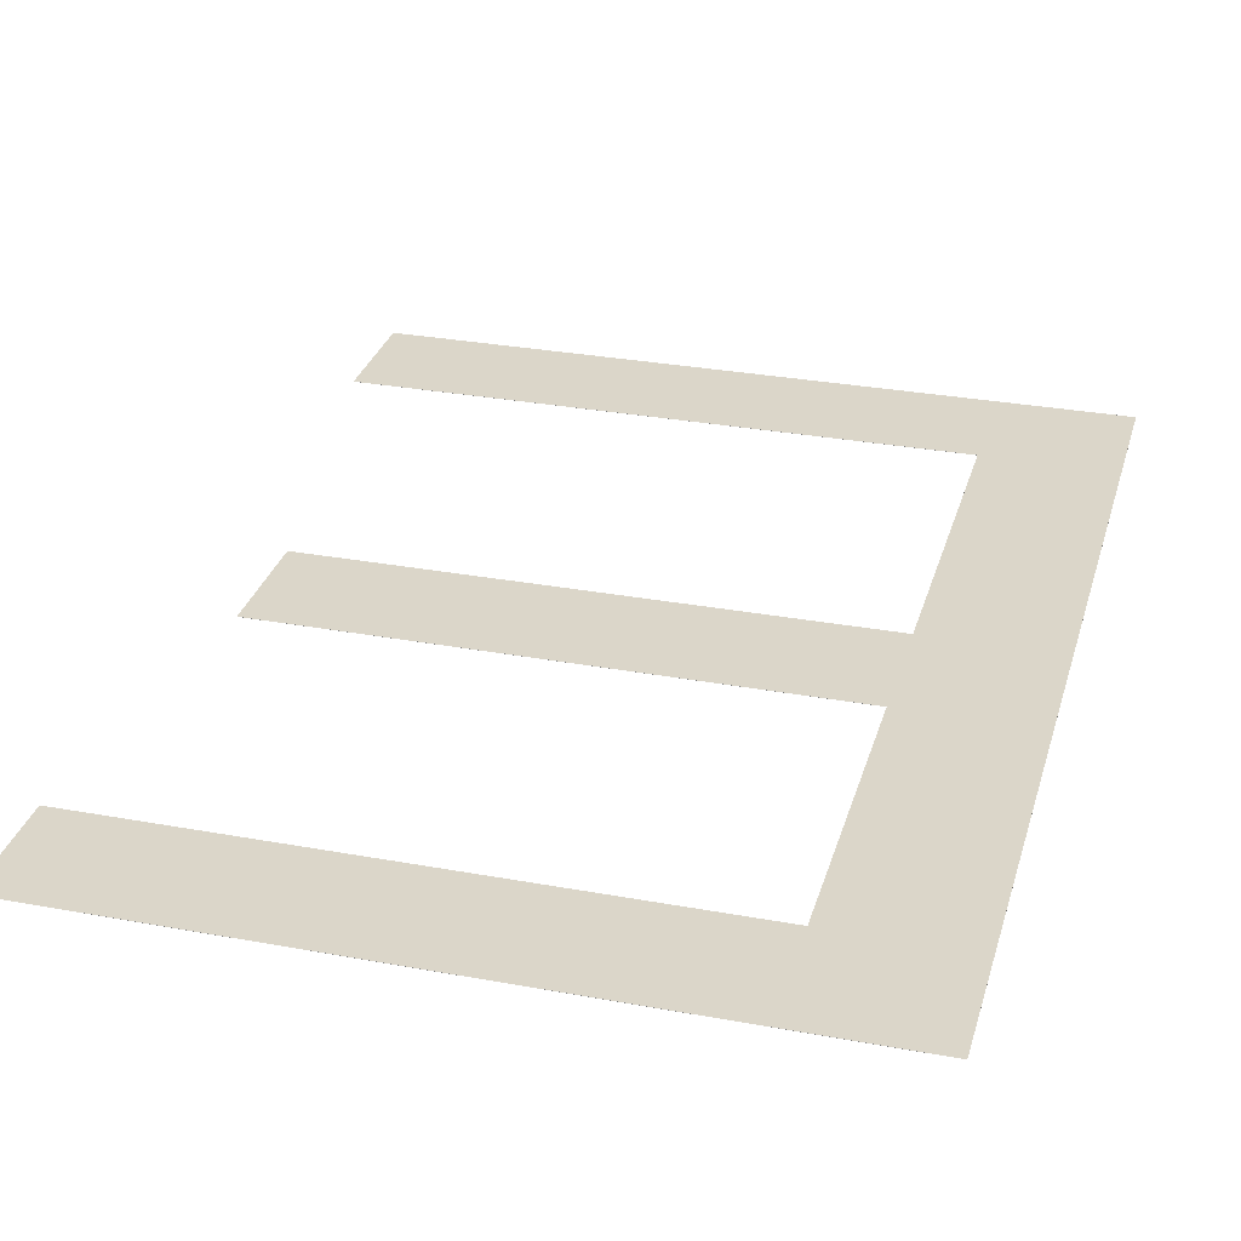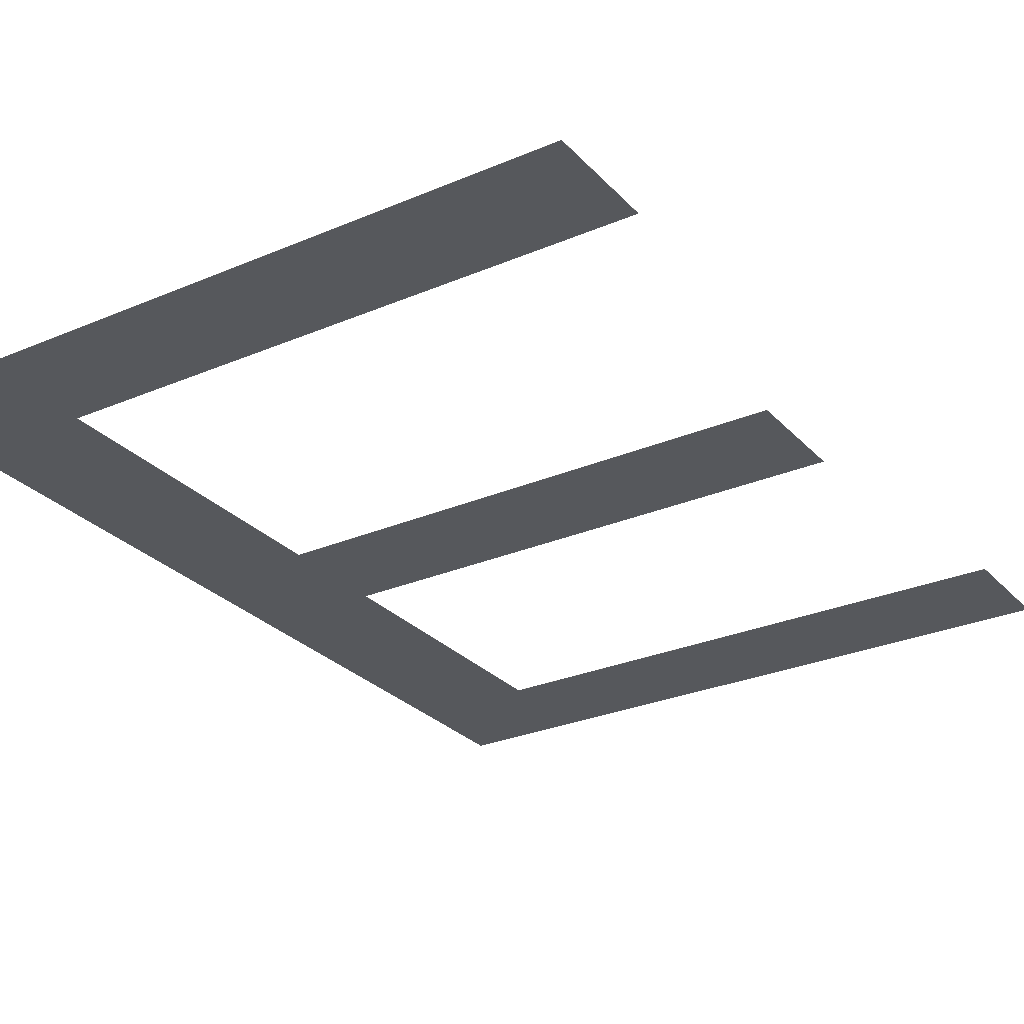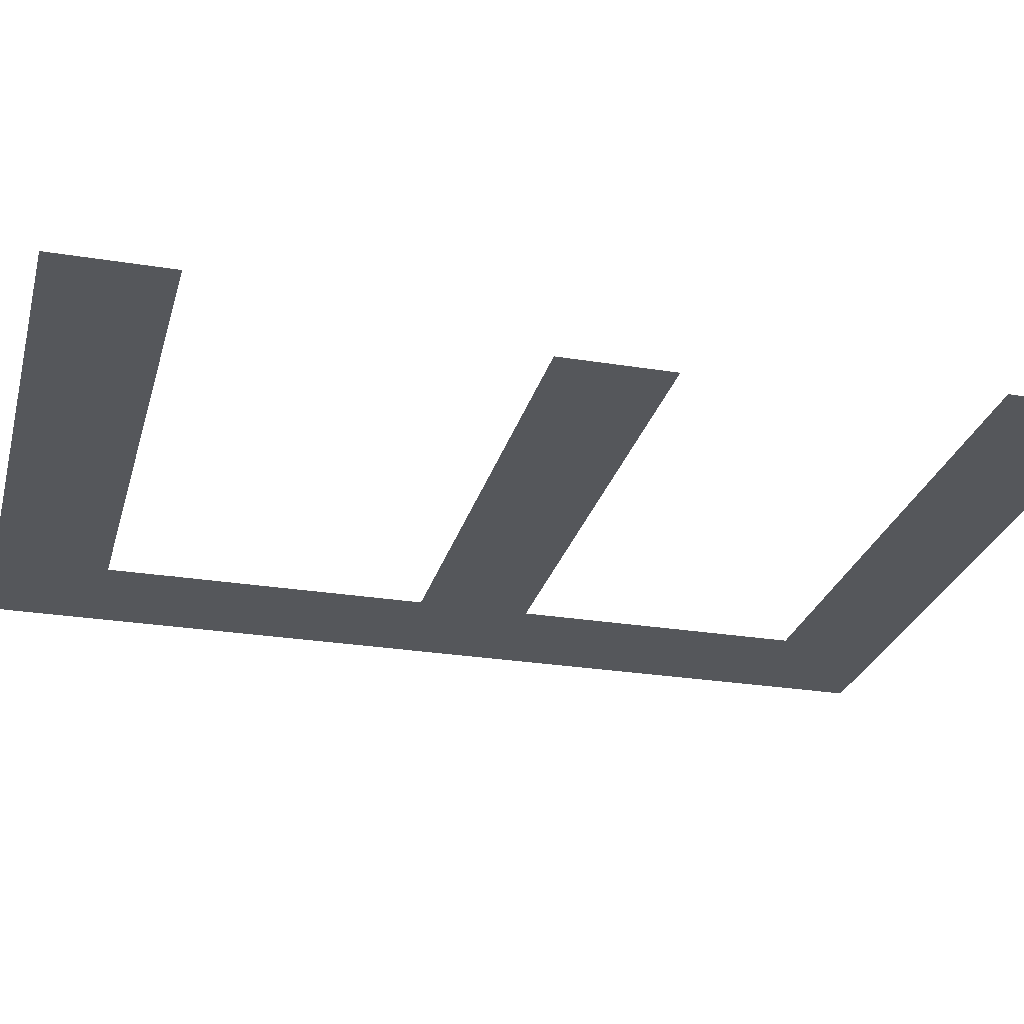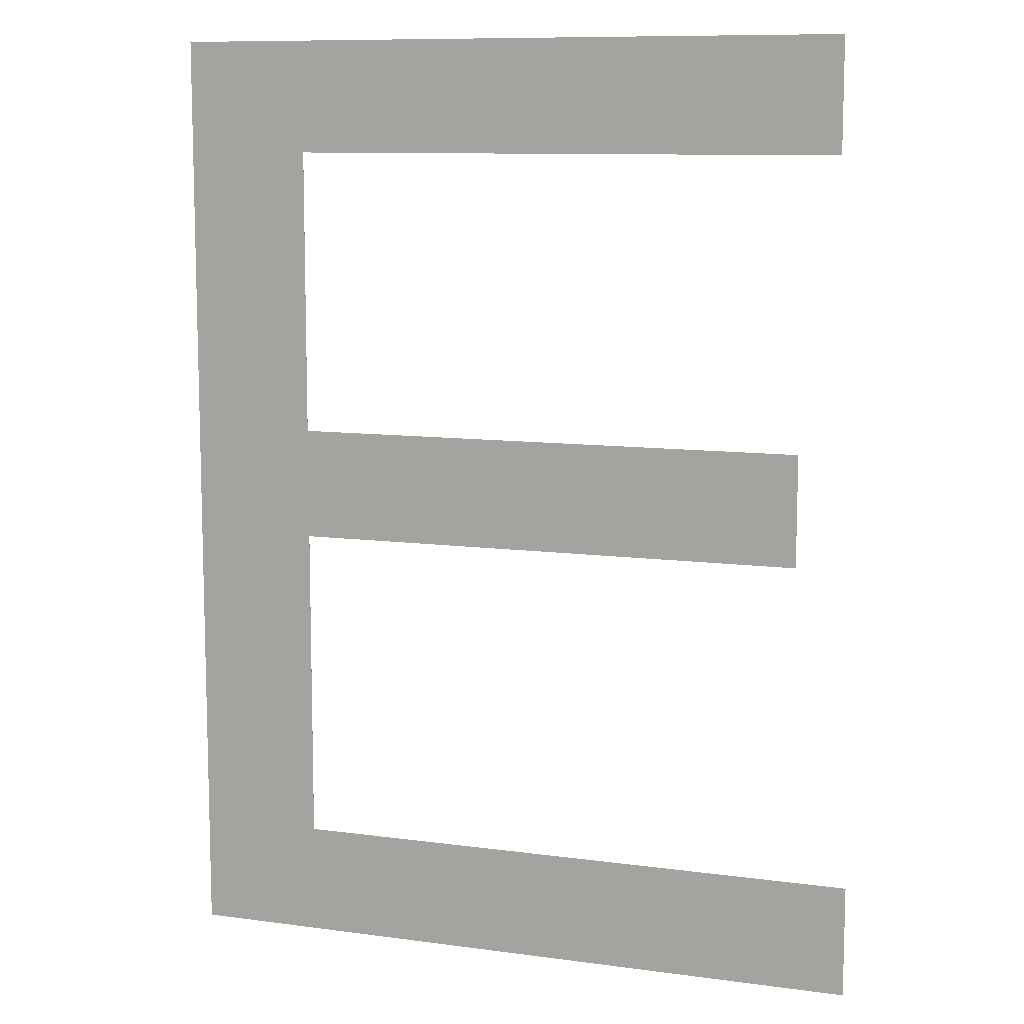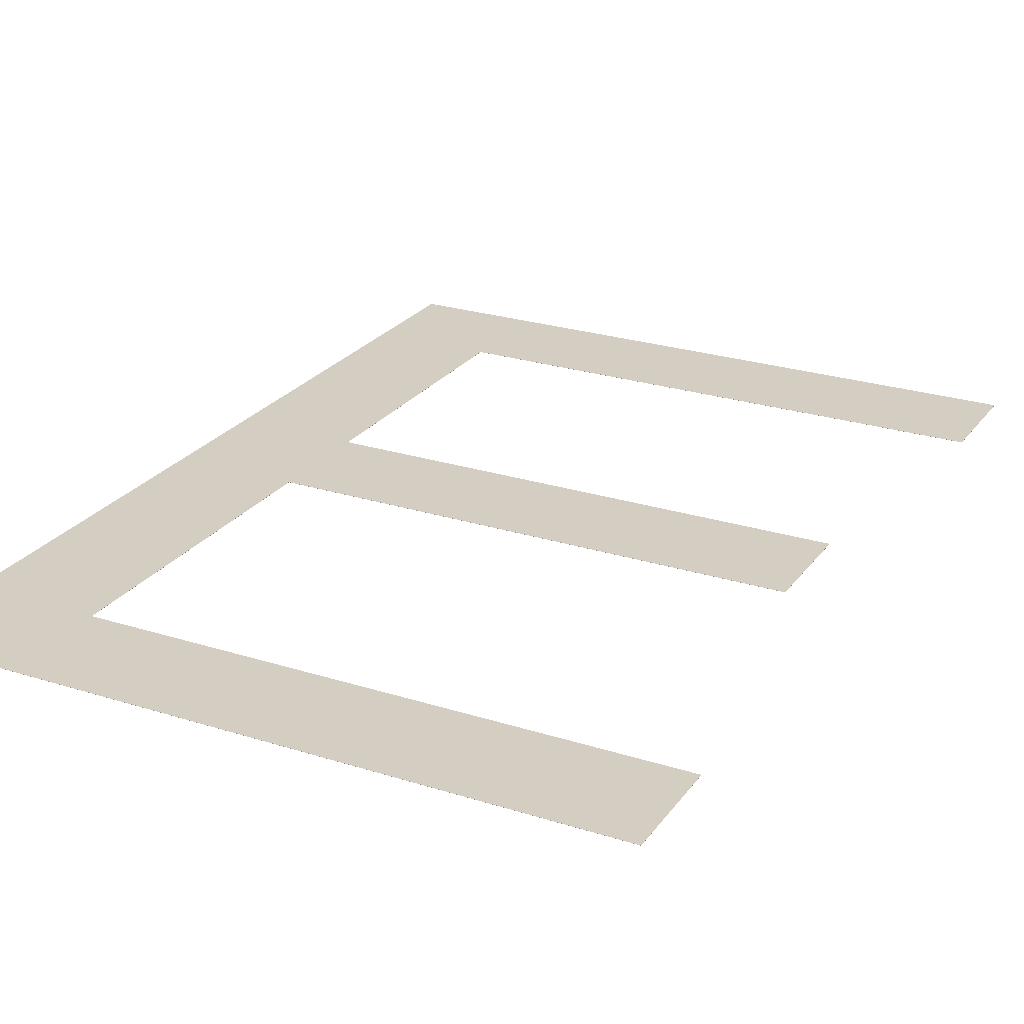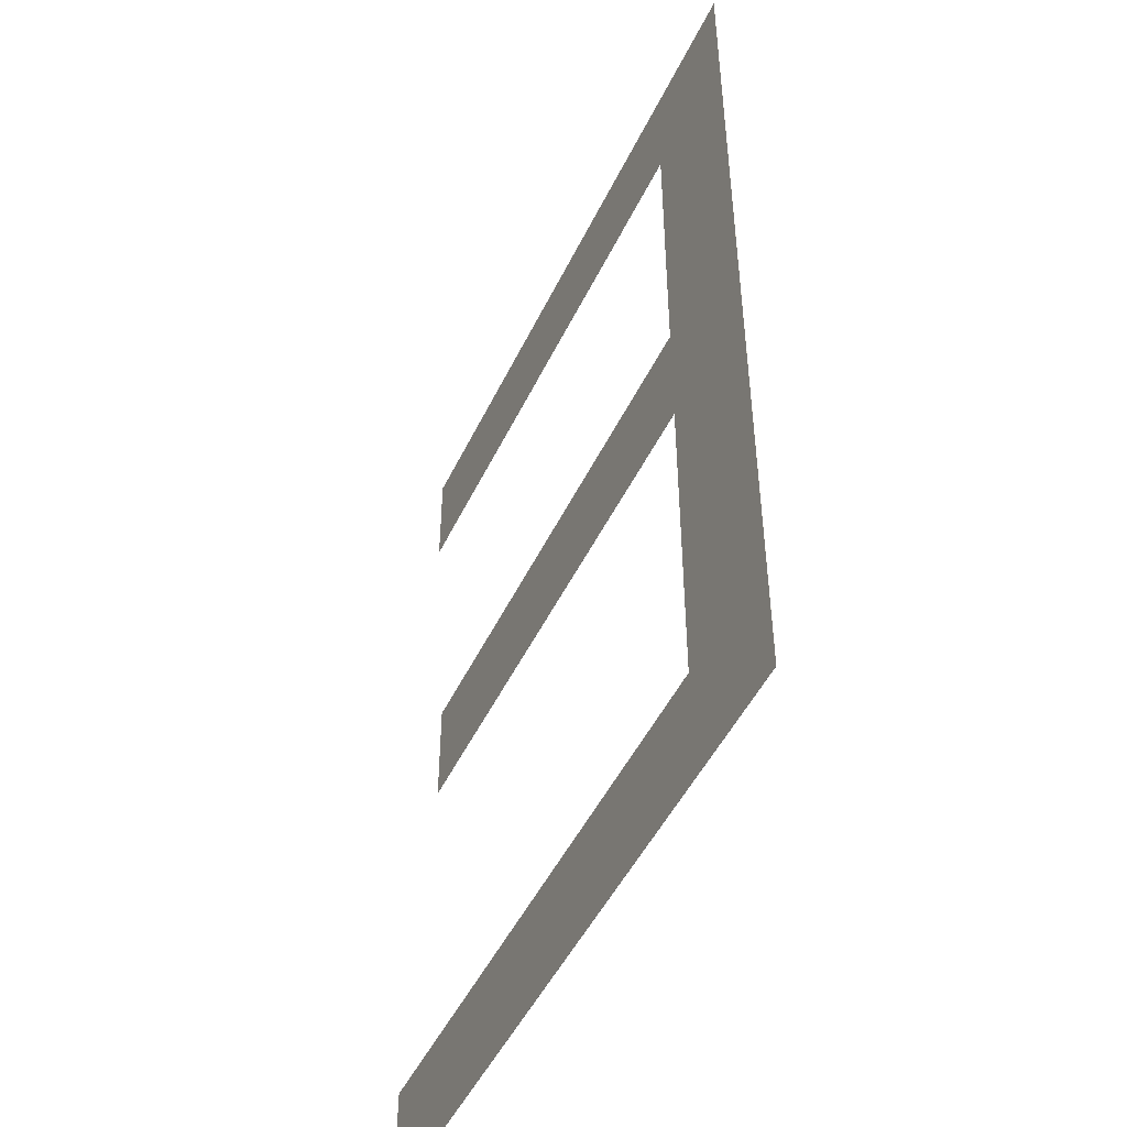
<metadata>
{"format":"obj","ext":"obj","renderer":"f3d","projection":"perspective","resolution":1024,"background":"white","views":[{"elev":30.0,"azim":-164.9,"up":"+Z"},{"elev":-27.8,"azim":33.1,"up":"+Z"},{"elev":-26.5,"azim":75.6,"up":"+Z"},{"elev":10.0,"azim":19.2,"up":"+Y"},{"elev":24.9,"azim":27.4,"up":"+Z"},{"elev":-48.8,"azim":-114.9,"up":"+Y"}]}
</metadata>
<code>
v  -0.0363 0.0253 1
v  0.5976 0.0253 1
v  0.5976 0.1263 1
v  0.0767 0.1263 1
v  0.0767 0.4161 1
v  0.5458 0.4161 1
v  0.5458 0.5171 1
v  0.0767 0.5171 1
v  0.0767 0.7762 1
v  0.5777 0.7762 1
v  0.5777 0.8772 1
v  -0.0363 0.8772 1
v  -0.0363 0.0253 1
v  0.5976 0.0253 1
v  0.5976 0.1263 1
v  0.0767 0.1263 1
v  0.0767 0.4161 1
v  0.5458 0.4161 1
v  0.5458 0.5171 1
v  0.0767 0.5171 1
v  0.0767 0.7762 1
v  0.5777 0.7762 1
v  0.5777 0.8772 1
v  -0.0363 0.8772 1
g TextPlus001
f 1 13 14
f 1 14 2
f 2 14 15
f 2 15 3
f 3 15 16
f 3 16 4
f 4 16 17
f 4 17 5
f 5 17 18
f 5 18 6
f 6 18 19
f 6 19 7
f 7 19 20
f 7 20 8
f 8 20 21
f 8 21 9
f 9 21 22
f 9 22 10
f 10 22 23
f 10 23 11
f 11 23 24
f 11 24 12
f 12 24 13
f 12 13 1
f 10 11 12
f 9 10 12
f 9 12 1
f 8 9 1
f 6 7 8
f 5 6 8
f 5 8 1
f 4 5 1
f 4 1 2
f 3 4 2
f 22 24 23
f 21 24 22
f 21 13 24
f 20 13 21
f 18 20 19
f 17 20 18
f 17 13 20
f 16 13 17
f 16 14 13
f 15 14 16

</code>
